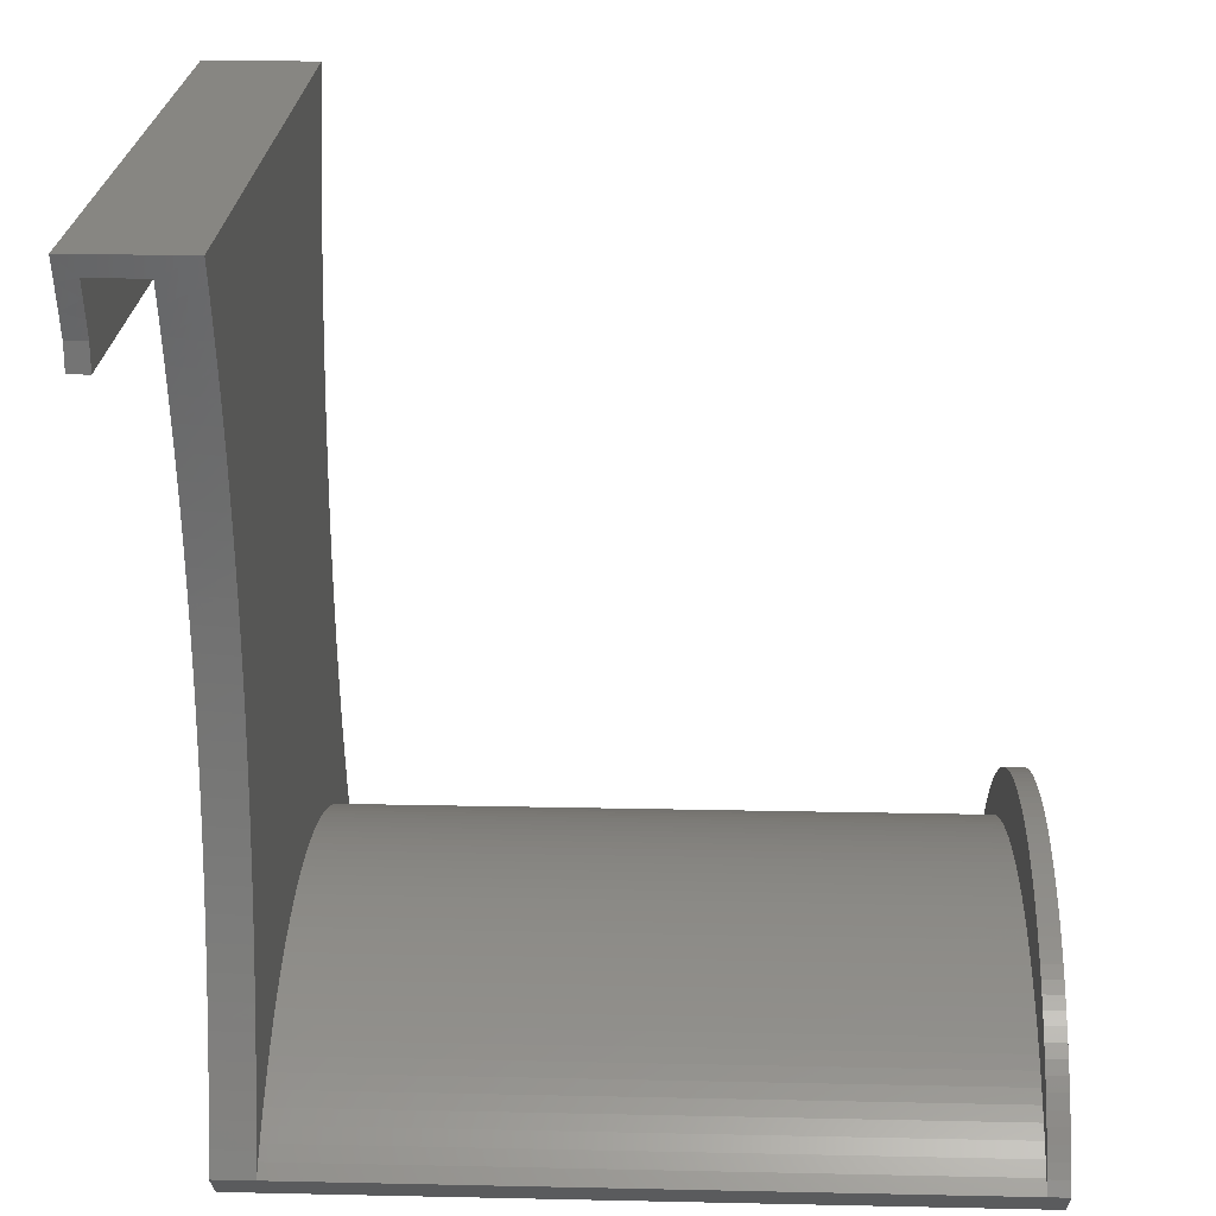
<metadata>
{"format":"stl","ext":"stl","renderer":"f3d","projection":"perspective","resolution":1024,"background":"white","views":[{"elev":22.8,"azim":-87.9,"up":"+Y"}]}
</metadata>
<code>
# stl→obj: 440 verts, 876 faces
v 0.5594 46.11 62
v 1e-06 45.19 60.5
v 1e-06 45.19 62
v 0.5594 46.11 60.5
v 1.779 47.89 62
v 1.153 47.01 60.5
v 1.153 47.01 62
v 1.779 47.89 60.5
v 3.128 49.57 62
v 2.438 48.74 60.5
v 2.438 48.74 62
v 3.128 49.57 60.5
v 4.599 51.15 62
v 3.849 50.37 60.5
v 3.849 50.37 62
v 4.599 51.15 60.5
v 6.182 52.61 62
v 5.377 51.9 60.5
v 5.377 51.9 62
v 6.182 52.61 60.5
v 7.871 53.95 62
v 7.014 53.3 60.5
v 7.014 53.3 62
v 7.871 53.95 60.5
v 9.655 55.17 62
v 8.752 54.58 60.5
v 8.752 54.58 62
v 9.655 55.17 60.5
v 11.52 56.24 62
v 10.58 55.72 60.5
v 10.58 55.72 62
v 11.52 56.24 60.5
v 13.47 57.17 62
v 12.49 56.73 60.5
v 12.49 56.73 62
v 13.47 57.17 60.5
v 15.48 57.96 62
v 14.46 57.58 60.5
v 14.46 57.58 62
v 15.48 57.96 60.5
v 17.54 58.59 62
v 16.5 58.3 60.5
v 16.5 58.3 62
v 17.54 58.59 60.5
v 19.64 59.07 62
v 18.58 58.85 60.5
v 18.58 58.85 62
v 19.64 59.07 60.5
v 21.77 59.39 62
v 21.77 59.39 60.5
v 20.7 59.25 62
v 22.85 59.49 60.5
v 23.92 59.55 62
v 23.92 59.55 60.5
v 22.85 59.49 62
v 25 59.57 60.5
v 26.08 59.55 62
v 26.08 59.55 60.5
v 25 59.57 62
v 27.15 59.49 60.5
v 28.23 59.39 62
v 28.23 59.39 60.5
v 27.15 59.49 62
v 29.3 59.25 60.5
v 29.3 59.25 62
v 31.42 58.85 62
v 30.36 59.07 60.5
v 30.36 59.07 62
v 31.42 58.85 60.5
v 33.5 58.3 62
v 32.46 58.59 60.5
v 32.46 58.59 62
v 33.5 58.3 60.5
v 35.54 57.58 62
v 34.52 57.96 60.5
v 34.52 57.96 62
v 35.54 57.58 60.5
v 37.51 56.73 62
v 36.53 57.17 60.5
v 36.53 57.17 62
v 37.51 56.73 60.5
v 39.42 55.72 62
v 38.48 56.24 60.5
v 38.48 56.24 62
v 39.42 55.72 60.5
v 41.25 54.58 62
v 40.35 55.17 60.5
v 40.35 55.17 62
v 41.25 54.58 60.5
v 42.99 53.3 62
v 42.13 53.95 60.5
v 42.13 53.95 62
v 42.99 53.3 60.5
v 44.62 51.9 62
v 43.82 52.61 60.5
v 43.82 52.61 62
v 44.62 51.9 60.5
v 45.4 51.15 62
v 46.15 50.37 62
v 45.4 51.15 60.5
v 46.15 50.37 60.5
v 46.87 49.57 62
v 47.56 48.74 62
v 46.87 49.57 60.5
v 47.56 48.74 60.5
v 48.22 47.89 62
v 48.85 47.01 62
v 48.22 47.89 60.5
v 48.85 47.01 60.5
v 49.44 46.11 62
v 50 45.19 62
v 49.44 46.11 60.5
v 50 45.19 60.5
v 20.7 59.25 60.5
v 2.867 43.69 62
v 1.974 42.93 62
v 3.784 44.41 62
v 4.726 45.1 62
v 6.675 46.39 62
v 5.69 45.76 62
v 7.681 46.99 62
v 9.749 48.07 62
v 8.706 47.55 62
v 11.89 49.02 62
v 10.81 48.57 62
v 12.98 49.44 62
v 15.2 50.17 62
v 14.08 49.83 62
v 17.46 50.75 62
v 16.32 50.48 62
v 19.76 51.18 62
v 18.61 50.98 62
v 22.08 51.45 62
v 20.92 51.33 62
v 23.25 51.53 62
v 24.42 51.57 62
v 25.58 51.57 62
v 26.75 51.53 62
v 27.92 51.45 62
v 29.08 51.33 62
v 30.24 51.18 62
v 31.39 50.98 62
v 32.54 50.75 62
v 33.68 50.48 62
v 34.8 50.17 62
v 35.92 49.83 62
v 37.02 49.44 62
v 38.11 49.02 62
v 39.19 48.57 62
v 40.25 48.07 62
v 41.29 47.55 62
v 42.32 46.99 62
v 43.33 46.39 62
v 44.31 45.76 62
v 45.27 45.1 62
v 46.22 44.41 62
v 47.13 43.69 62
v 48.03 42.93 62
v 49.07 45.97 60.5
v 48.12 46.73 60.5
v 47.15 47.45 60.5
v 46.15 48.14 60.5
v 45.14 48.8 60.5
v 44.1 49.43 60.5
v 43.04 50.02 60.5
v 41.96 50.58 60.5
v 40.87 51.1 60.5
v 39.76 51.59 60.5
v 38.63 52.04 60.5
v 37.5 52.46 60.5
v 36.34 52.84 60.5
v 35.18 53.18 60.5
v 34.01 53.49 60.5
v 32.83 53.76 60.5
v 31.64 53.99 60.5
v 30.44 54.18 60.5
v 29.24 54.34 60.5
v 28.03 54.45 60.5
v 26.82 54.53 60.5
v 25.61 54.57 60.5
v 24.39 54.57 60.5
v 23.18 54.53 60.5
v 21.97 54.45 60.5
v 20.76 54.34 60.5
v 19.56 54.18 60.5
v 18.36 53.99 60.5
v 17.17 53.76 60.5
v 15.99 53.49 60.5
v 14.82 53.18 60.5
v 13.66 52.84 60.5
v 12.5 52.46 60.5
v 11.37 52.04 60.5
v 10.24 51.59 60.5
v 9.131 51.1 60.5
v 8.037 50.58 60.5
v 6.961 50.02 60.5
v 5.903 49.43 60.5
v 4.865 48.8 60.5
v 3.847 48.14 60.5
v 2.85 47.45 60.5
v 1.876 46.73 60.5
v 0.9258 45.97 60.5
v 1e-06 45.19 11
v 0.9258 45.97 11
v 1.876 46.73 11
v 2.85 47.45 11
v 3.847 48.14 11
v 4.865 48.8 11
v 5.903 49.43 11
v 6.961 50.02 11
v 8.037 50.58 11
v 9.131 51.1 11
v 10.24 51.59 11
v 11.37 52.04 11
v 12.5 52.46 11
v 13.66 52.84 11
v 14.82 53.18 11
v 15.99 53.49 11
v 17.17 53.76 11
v 18.36 53.99 11
v 19.56 54.18 11
v 20.76 54.34 11
v 21.97 54.45 11
v 24.39 54.57 11
v 25.61 54.57 11
v 26.82 54.53 11
v 28.03 54.45 11
v 29.24 54.34 11
v 30.44 54.18 11
v 31.64 53.99 11
v 32.83 53.76 11
v 34.01 53.49 11
v 35.18 53.18 11
v 36.34 52.84 11
v 37.5 52.46 11
v 38.63 52.04 11
v 39.76 51.59 11
v 40.87 51.1 11
v 41.96 50.58 11
v 43.04 50.02 11
v 44.1 49.43 11
v 45.14 48.8 11
v 46.15 48.14 11
v 47.15 47.45 11
v 48.12 46.73 11
v 49.07 45.97 11
v 50 45.19 11
v 23.18 54.53 11
v 48.03 42.93 8
v 50 45.19 8
v 1.974 42.93 8
v 2.867 43.69 8
v 3.784 44.41 8
v 4.726 45.1 8
v 5.69 45.76 8
v 6.675 46.39 8
v 7.681 46.99 8
v 8.706 47.55 8
v 9.749 48.07 8
v 10.81 48.57 8
v 11.89 49.02 8
v 12.98 49.44 8
v 14.08 49.83 8
v 15.2 50.17 8
v 16.32 50.48 8
v 17.46 50.75 8
v 18.61 50.98 8
v 19.76 51.18 8
v 20.92 51.33 8
v 22.08 51.45 8
v 23.25 51.53 8
v 24.42 51.57 8
v 25.58 51.57 8
v 26.75 51.53 8
v 27.92 51.45 8
v 29.08 51.33 8
v 30.24 51.18 8
v 31.39 50.98 8
v 32.54 50.75 8
v 33.68 50.48 8
v 34.8 50.17 8
v 35.92 49.83 8
v 37.02 49.44 8
v 38.11 49.02 8
v 39.19 48.57 8
v 40.25 48.07 8
v 41.29 47.55 8
v 42.32 46.99 8
v 43.33 46.39 8
v 44.31 45.76 8
v 45.27 45.1 8
v 46.22 44.41 8
v 47.13 43.69 8
v 1e-06 45.19 8
v 0.6006 47 11
v 1.164 48.83 11
v 1.689 50.66 11
v 2.176 52.51 11
v 2.625 54.37 11
v 3.036 56.23 11
v 3.408 58.1 11
v 3.741 59.98 11
v 4.036 61.87 11
v 4.291 63.76 11
v 4.508 65.66 11
v 4.685 67.56 11
v 4.823 69.47 11
v 4.921 71.37 11
v 4.98 73.28 11
v 5 75.19 11
v 4.98 77.1 11
v 45.02 77.1 11
v 4.921 79.01 11
v 45 75.19 11
v 45.02 73.28 11
v 45.08 71.37 11
v 45.18 69.47 11
v 45.32 67.56 11
v 45.49 65.66 11
v 45.71 63.76 11
v 45.96 61.87 11
v 46.26 59.98 11
v 46.59 58.1 11
v 46.96 56.23 11
v 47.37 54.37 11
v 47.82 52.51 11
v 48.31 50.66 11
v 48.84 48.83 11
v 49.4 47 11
v 45.08 79.01 11
v 4.823 80.92 11
v 45.32 82.82 11
v 4.685 82.82 11
v 45.18 80.92 11
v 4.508 84.72 11
v 45.71 86.62 11
v 4.291 86.62 11
v 45.49 84.72 11
v 4.036 88.51 11
v 46.26 90.4 11
v 3.741 90.4 11
v 45.96 88.51 11
v 3.408 92.28 11
v 46.96 94.15 11
v 3.036 94.15 11
v 46.59 92.28 11
v 2.625 96.02 11
v 47.82 97.87 11
v 2.176 97.87 11
v 47.37 96.02 11
v 1.689 99.72 11
v 48.84 101.6 11
v 1.164 101.6 11
v 48.31 99.72 11
v 0.6006 103.4 11
v 50 105.2 11
v 1e-06 105.2 11
v 49.4 103.4 11
v 49.5 103.7 8
v 1.073 101.9 8
v 0.5 103.7 8
v 48.93 101.9 8
v 1.607 100 8
v 48.39 100 8
v 47.9 98.16 8
v 2.103 98.16 8
v 2.561 96.29 8
v 47.44 96.29 8
v 47.02 94.42 8
v 2.979 94.42 8
v 3.359 92.54 8
v 46.64 92.54 8
v 46.3 90.65 8
v 3.699 90.65 8
v 4 88.75 8
v 46 88.75 8
v 45.74 86.85 8
v 4.262 86.85 8
v 4.485 84.94 8
v 45.52 84.94 8
v 45.33 83.03 8
v 4.667 83.03 8
v 4.81 81.12 8
v 45.19 81.12 8
v 45.09 79.2 8
v 4.913 79.2 8
v 4.976 77.28 8
v 45.02 77.28 8
v 45 75.36 8
v 5 75.36 8
v 45.02 73.44 8
v 45.07 71.52 8
v 45.3 67.69 8
v 45.17 69.6 8
v 45.7 63.87 8
v 45.48 65.78 8
v 46.24 60.07 8
v 45.95 61.96 8
v 46.95 56.29 8
v 46.58 58.18 8
v 47.81 52.55 8
v 47.36 54.42 8
v 48.83 48.85 8
v 48.3 50.69 8
v 49.4 47.01 8
v 4.983 73.44 8
v 4.927 71.52 8
v 4.831 69.6 8
v 4.695 67.69 8
v 4.52 65.78 8
v 4.304 63.87 8
v 4.05 61.96 8
v 3.755 60.07 8
v 3.422 58.18 8
v 3.049 56.29 8
v 2.637 54.42 8
v 2.187 52.55 8
v 1.697 50.69 8
v 1.17 48.85 8
v 0.6038 47.01 8
v 1e-06 105.2 2.4
v 0.6035 103.4 2.4
v 0.5 103.7 3.9
v 0.9189 102.4 3.9
v 1.169 101.5 2.4
v 1.696 99.69 2.4
v 1.318 101 3.9
v 1.696 99.69 3.9
v 48.68 101 3.9
v 48.3 99.69 3.9
v 48.3 99.69 2.4
v 49.4 103.4 2.4
v 49.08 102.4 3.9
v 48.83 101.5 2.4
v 49.5 103.7 3.9
v 50 105.2 2.4
v 48.3 97.69 3.9
v 1.696 97.69 3.9
v 1.696 97.69 2.4
v 48.3 97.69 2.4
f 1 2 3
f 4 2 1
f 5 6 7
f 8 6 5
f 9 10 11
f 12 10 9
f 13 14 15
f 16 14 13
f 17 18 19
f 17 20 18
f 21 22 23
f 21 24 22
f 25 26 27
f 25 28 26
f 29 30 31
f 29 32 30
f 33 34 35
f 33 36 34
f 37 38 39
f 37 40 38
f 41 42 43
f 41 44 42
f 45 46 47
f 45 48 46
f 49 50 51
f 49 52 50
f 53 54 55
f 53 56 54
f 57 58 59
f 57 60 58
f 61 62 63
f 61 64 62
f 65 64 61
f 66 67 68
f 66 69 67
f 70 71 72
f 70 73 71
f 74 75 76
f 74 77 75
f 78 79 80
f 78 81 79
f 82 83 84
f 82 85 83
f 86 87 88
f 86 89 87
f 90 91 92
f 90 93 91
f 94 95 96
f 94 97 95
f 98 99 100
f 100 99 101
f 102 103 104
f 104 103 105
f 106 107 108
f 108 107 109
f 110 111 112
f 112 111 113
f 109 110 112
f 107 110 109
f 105 106 108
f 103 106 105
f 101 102 104
f 99 102 101
f 98 100 97
f 98 97 94
f 96 95 93
f 96 93 90
f 92 91 89
f 92 89 86
f 88 87 85
f 88 85 82
f 84 83 81
f 84 81 78
f 80 79 77
f 80 77 74
f 76 75 73
f 76 73 70
f 72 71 69
f 72 69 66
f 68 67 64
f 63 62 60
f 63 60 57
f 59 58 56
f 59 56 53
f 55 54 52
f 55 52 49
f 51 50 114
f 51 114 48
f 51 48 45
f 47 46 44
f 47 44 41
f 43 42 40
f 43 40 37
f 39 38 36
f 39 36 33
f 35 34 32
f 35 32 29
f 31 30 28
f 31 28 25
f 27 26 24
f 27 24 21
f 23 22 20
f 23 20 17
f 19 18 16
f 19 16 13
f 14 12 15
f 15 12 9
f 10 8 11
f 11 8 5
f 6 4 7
f 7 4 1
f 68 64 65
f 115 3 116
f 117 3 115
f 118 3 117
f 118 1 3
f 119 7 120
f 119 5 7
f 121 5 119
f 122 11 123
f 122 9 11
f 124 15 125
f 124 13 15
f 126 13 124
f 127 19 128
f 127 17 19
f 129 23 130
f 129 21 23
f 131 27 132
f 131 25 27
f 133 31 134
f 135 35 133
f 136 39 135
f 137 41 136
f 74 137 138
f 78 138 139
f 82 139 140
f 88 82 140
f 86 141 142
f 92 86 142
f 90 143 144
f 96 90 144
f 94 145 146
f 98 94 146
f 98 146 147
f 99 148 149
f 102 99 149
f 103 150 151
f 106 103 151
f 106 151 152
f 107 153 154
f 110 107 154
f 111 155 156
f 111 156 157
f 111 157 158
f 111 110 155
f 110 154 155
f 107 106 153
f 103 102 150
f 102 149 150
f 99 98 148
f 94 96 145
f 96 144 145
f 90 92 143
f 92 142 143
f 86 88 141
f 88 140 141
f 82 84 139
f 84 78 139
f 78 80 138
f 80 74 138
f 74 76 137
f 76 70 137
f 70 72 137
f 72 66 47
f 66 45 47
f 68 65 51
f 65 49 51
f 61 63 55
f 63 53 55
f 57 59 53
f 63 57 53
f 61 55 49
f 65 61 49
f 68 51 45
f 66 68 45
f 72 47 41
f 136 41 43
f 136 43 37
f 136 37 39
f 135 39 33
f 135 33 35
f 133 35 29
f 133 29 31
f 134 31 25
f 134 25 131
f 132 27 21
f 132 21 129
f 130 23 17
f 130 17 127
f 128 19 13
f 125 15 9
f 125 9 122
f 123 11 5
f 120 7 1
f 120 1 118
f 123 5 121
f 128 13 126
f 72 41 137
f 106 152 153
f 98 147 148
f 113 159 112
f 112 159 160
f 112 160 109
f 108 161 162
f 108 162 105
f 104 163 164
f 104 164 101
f 101 164 165
f 100 166 167
f 100 167 97
f 95 168 169
f 95 169 93
f 91 170 171
f 91 171 172
f 91 172 89
f 87 173 174
f 87 174 85
f 83 175 176
f 83 176 81
f 79 177 178
f 75 178 179
f 71 179 180
f 62 180 181
f 181 182 44
f 182 183 40
f 183 184 36
f 184 34 36
f 185 186 32
f 186 30 32
f 187 188 28
f 188 26 28
f 189 190 24
f 190 191 24
f 191 22 24
f 192 193 20
f 193 18 20
f 194 195 16
f 195 14 16
f 195 196 14
f 197 198 12
f 198 10 12
f 199 200 8
f 200 6 8
f 201 202 4
f 202 2 4
f 201 4 6
f 200 201 6
f 199 8 10
f 198 199 10
f 197 12 14
f 194 16 18
f 193 194 18
f 192 20 22
f 191 192 22
f 189 24 26
f 188 189 26
f 187 28 30
f 186 187 30
f 185 32 34
f 184 185 34
f 183 36 38
f 183 38 40
f 182 40 42
f 182 42 44
f 181 44 46
f 181 46 48
f 181 48 114
f 181 114 50
f 181 50 52
f 181 52 54
f 56 181 54
f 58 181 56
f 60 181 58
f 62 181 60
f 64 180 62
f 67 180 64
f 69 180 67
f 71 180 69
f 73 179 71
f 75 179 73
f 77 178 75
f 79 178 77
f 81 177 79
f 81 176 177
f 85 175 83
f 85 174 175
f 89 173 87
f 89 172 173
f 93 170 91
f 93 169 170
f 97 168 95
f 97 167 168
f 101 166 100
f 105 163 104
f 105 162 163
f 109 161 108
f 109 160 161
f 101 165 166
f 196 197 14
f 202 203 2
f 202 204 203
f 200 205 201
f 200 206 205
f 198 207 199
f 198 208 207
f 196 209 197
f 196 210 209
f 194 211 195
f 194 212 211
f 192 213 193
f 192 214 213
f 190 215 191
f 190 216 215
f 188 217 189
f 188 218 217
f 186 219 187
f 186 220 219
f 184 221 185
f 184 222 221
f 182 223 183
f 181 224 182
f 181 225 224
f 179 226 180
f 178 226 179
f 178 227 226
f 176 228 177
f 176 229 228
f 174 230 175
f 174 231 230
f 172 232 173
f 172 233 232
f 170 234 171
f 170 235 234
f 168 236 169
f 168 237 236
f 166 238 167
f 166 239 238
f 164 240 165
f 164 241 240
f 162 242 163
f 162 243 242
f 160 244 161
f 160 245 244
f 113 246 159
f 113 247 246
f 159 246 245
f 159 245 160
f 161 244 243
f 161 243 162
f 163 242 241
f 163 241 164
f 165 240 239
f 165 239 166
f 167 238 237
f 167 237 168
f 169 236 235
f 169 235 170
f 171 234 233
f 171 233 172
f 173 232 231
f 173 231 174
f 175 230 229
f 175 229 176
f 177 228 227
f 177 227 178
f 180 226 225
f 180 225 181
f 182 224 248
f 182 248 223
f 183 223 222
f 183 222 184
f 185 221 220
f 185 220 186
f 187 219 218
f 187 218 188
f 189 217 216
f 189 216 190
f 191 215 214
f 191 214 192
f 193 213 212
f 193 212 194
f 195 211 210
f 195 210 196
f 197 209 208
f 197 208 198
f 199 207 206
f 199 206 200
f 201 205 204
f 201 204 202
f 247 158 249
f 247 249 250
f 113 158 247
f 111 158 113
f 116 251 252
f 116 252 115
f 117 253 254
f 117 254 118
f 120 255 256
f 120 256 119
f 121 257 258
f 121 258 123
f 122 259 260
f 122 260 125
f 124 261 262
f 124 262 126
f 128 263 264
f 128 264 127
f 130 265 266
f 130 266 129
f 132 267 268
f 132 268 131
f 134 269 270
f 134 270 133
f 136 271 272
f 136 272 137
f 138 273 274
f 138 274 275
f 138 275 139
f 140 276 277
f 140 277 141
f 142 278 279
f 142 279 143
f 144 280 281
f 144 281 145
f 146 282 283
f 146 283 147
f 148 284 285
f 148 285 149
f 150 286 287
f 150 287 151
f 152 288 289
f 152 289 153
f 154 290 291
f 154 291 155
f 156 292 293
f 156 293 157
f 157 249 158
f 157 293 249
f 155 292 156
f 155 291 292
f 153 290 154
f 153 289 290
f 151 288 152
f 151 287 288
f 149 286 150
f 149 285 286
f 147 284 148
f 147 283 284
f 145 282 146
f 145 281 282
f 143 280 144
f 143 279 280
f 141 278 142
f 141 277 278
f 139 276 140
f 139 275 276
f 137 273 138
f 137 272 273
f 135 271 136
f 133 271 135
f 133 270 271
f 131 269 134
f 131 268 269
f 129 267 132
f 129 266 267
f 127 265 130
f 127 264 265
f 126 263 128
f 126 262 263
f 125 261 124
f 125 260 261
f 123 259 122
f 123 258 259
f 119 257 121
f 119 256 257
f 118 255 120
f 118 254 255
f 115 253 117
f 115 252 253
f 294 251 203
f 203 251 116
f 2 116 3
f 203 116 2
f 204 295 203
f 205 295 204
f 205 296 295
f 207 297 206
f 208 297 207
f 208 298 297
f 210 299 209
f 211 299 210
f 211 300 299
f 213 301 212
f 213 302 301
f 215 303 214
f 216 303 215
f 216 304 303
f 218 305 217
f 218 306 305
f 219 306 218
f 221 307 220
f 221 308 307
f 223 309 222
f 223 310 309
f 224 311 248
f 225 311 224
f 312 311 225
f 312 313 311
f 314 226 227
f 315 314 227
f 316 228 229
f 317 316 229
f 318 230 231
f 318 231 232
f 319 318 232
f 320 233 234
f 321 320 234
f 321 234 235
f 322 236 237
f 323 322 237
f 324 238 239
f 325 324 239
f 325 239 240
f 326 241 242
f 327 326 242
f 327 242 243
f 328 244 245
f 329 328 245
f 247 329 246
f 329 245 246
f 328 327 244
f 326 325 241
f 324 323 238
f 323 237 238
f 322 321 236
f 320 319 233
f 319 232 233
f 318 317 230
f 317 229 230
f 316 315 228
f 315 227 228
f 312 226 314
f 330 313 312
f 330 331 313
f 332 333 334
f 332 335 333
f 336 337 338
f 336 339 337
f 340 341 342
f 340 343 341
f 344 345 346
f 344 347 345
f 348 349 350
f 348 351 349
f 352 353 354
f 352 355 353
f 356 357 358
f 358 357 355
f 358 355 352
f 354 353 351
f 354 351 348
f 350 349 347
f 350 347 344
f 346 345 343
f 346 343 340
f 342 341 339
f 342 339 336
f 338 337 335
f 338 335 332
f 334 333 331
f 334 331 330
f 248 311 310
f 248 310 223
f 222 309 308
f 222 308 221
f 220 307 306
f 217 305 304
f 217 304 216
f 214 303 302
f 214 302 213
f 212 301 300
f 212 300 211
f 209 299 298
f 209 298 208
f 206 297 296
f 206 296 205
f 220 306 219
f 312 225 226
f 327 243 244
f 325 240 241
f 321 235 236
f 359 360 361
f 359 362 360
f 362 363 360
f 364 365 366
f 365 367 366
f 368 369 370
f 369 371 370
f 372 373 374
f 373 375 374
f 376 377 378
f 377 379 378
f 380 381 382
f 381 383 382
f 384 385 386
f 385 387 386
f 388 389 390
f 391 273 389
f 392 275 391
f 392 276 275
f 393 277 394
f 393 278 277
f 395 280 396
f 395 281 280
f 397 282 398
f 397 283 282
f 399 285 400
f 399 286 285
f 401 288 402
f 401 289 288
f 403 290 404
f 405 292 403
f 405 293 292
f 250 249 293
f 250 293 405
f 403 292 291
f 403 291 290
f 404 290 289
f 404 289 401
f 402 288 287
f 402 287 286
f 402 286 399
f 400 285 284
f 400 284 283
f 400 283 397
f 398 282 281
f 398 281 395
f 396 280 279
f 396 279 278
f 396 278 393
f 394 277 276
f 394 276 392
f 391 275 274
f 391 274 273
f 389 273 272
f 272 271 406
f 271 270 406
f 270 407 406
f 269 268 408
f 268 409 408
f 267 266 410
f 266 265 410
f 265 411 410
f 264 263 412
f 263 413 412
f 262 261 414
f 261 260 414
f 260 415 414
f 259 258 416
f 258 257 416
f 257 417 416
f 256 255 418
f 255 419 418
f 255 254 419
f 253 252 420
f 252 251 294
f 252 294 420
f 253 420 419
f 256 418 417
f 257 256 417
f 259 416 415
f 260 259 415
f 262 414 413
f 263 262 413
f 264 412 411
f 265 264 411
f 267 410 409
f 268 267 409
f 269 408 407
f 270 269 407
f 272 406 390
f 388 390 387
f 385 388 387
f 384 386 383
f 381 384 383
f 380 382 379
f 377 380 379
f 376 378 375
f 373 376 375
f 372 374 371
f 369 372 371
f 368 370 367
f 365 368 367
f 364 366 363
f 362 364 363
f 389 272 390
f 254 253 419
f 357 361 355
f 361 360 355
f 355 360 353
f 421 422 423
f 423 422 424
f 425 426 427
f 427 426 428
f 424 425 427
f 422 425 424
f 421 423 361
f 360 363 353
f 353 363 351
f 366 367 349
f 349 367 347
f 370 371 345
f 345 371 343
f 374 375 341
f 341 375 339
f 378 379 337
f 337 379 335
f 382 383 333
f 333 383 331
f 386 387 313
f 313 387 311
f 390 406 310
f 310 406 309
f 407 408 308
f 308 408 307
f 409 410 306
f 306 410 305
f 411 412 304
f 304 412 303
f 413 414 302
f 302 414 301
f 415 416 300
f 300 416 299
f 417 418 298
f 298 418 297
f 419 420 296
f 296 420 295
f 295 294 203
f 420 294 295
f 297 419 296
f 418 419 297
f 299 417 298
f 416 417 299
f 301 415 300
f 414 415 301
f 303 413 302
f 412 413 303
f 305 411 304
f 410 411 305
f 307 409 306
f 408 409 307
f 309 407 308
f 406 407 309
f 311 390 310
f 387 390 311
f 331 386 313
f 383 386 331
f 335 382 333
f 379 382 335
f 339 378 337
f 375 378 339
f 343 374 341
f 371 374 343
f 347 370 345
f 367 370 347
f 351 366 349
f 363 366 351
f 421 361 357
f 429 430 431
f 432 433 434
f 435 433 432
f 356 359 436
f 356 358 359
f 359 358 362
f 352 354 364
f 364 354 365
f 348 350 368
f 368 350 369
f 344 346 372
f 372 346 373
f 340 342 376
f 376 342 377
f 336 338 380
f 380 338 381
f 332 334 384
f 384 334 385
f 330 312 388
f 388 312 389
f 314 315 391
f 391 315 392
f 316 317 394
f 394 317 393
f 318 319 396
f 396 319 395
f 320 321 398
f 398 321 397
f 322 323 400
f 400 323 399
f 324 325 402
f 402 325 401
f 326 327 404
f 404 327 403
f 328 329 405
f 329 247 250
f 405 329 250
f 403 328 405
f 327 328 403
f 401 326 404
f 325 326 401
f 399 324 402
f 323 324 399
f 397 322 400
f 321 322 397
f 395 320 398
f 319 320 395
f 393 318 396
f 317 318 393
f 392 316 394
f 315 316 392
f 389 314 391
f 312 314 389
f 385 330 388
f 334 330 385
f 381 332 384
f 338 332 381
f 377 336 380
f 342 336 377
f 373 340 376
f 346 340 373
f 369 344 372
f 350 344 369
f 365 348 368
f 354 348 365
f 362 352 364
f 358 352 362
f 436 359 435
f 436 435 432
f 433 429 434
f 434 429 431
f 435 423 433
f 429 424 427
f 437 428 438
f 428 430 427
f 430 428 437
f 429 427 430
f 433 424 429
f 433 423 424
f 434 439 426
f 439 434 431
f 440 439 431
f 432 425 422
f 436 422 421
f 436 432 422
f 432 434 425
f 434 426 425
f 356 421 357
f 356 436 421
f 361 423 435
f 361 435 359
f 438 440 437
f 431 437 440
f 437 431 430
f 438 439 440
f 428 439 438
f 439 428 426

</code>
